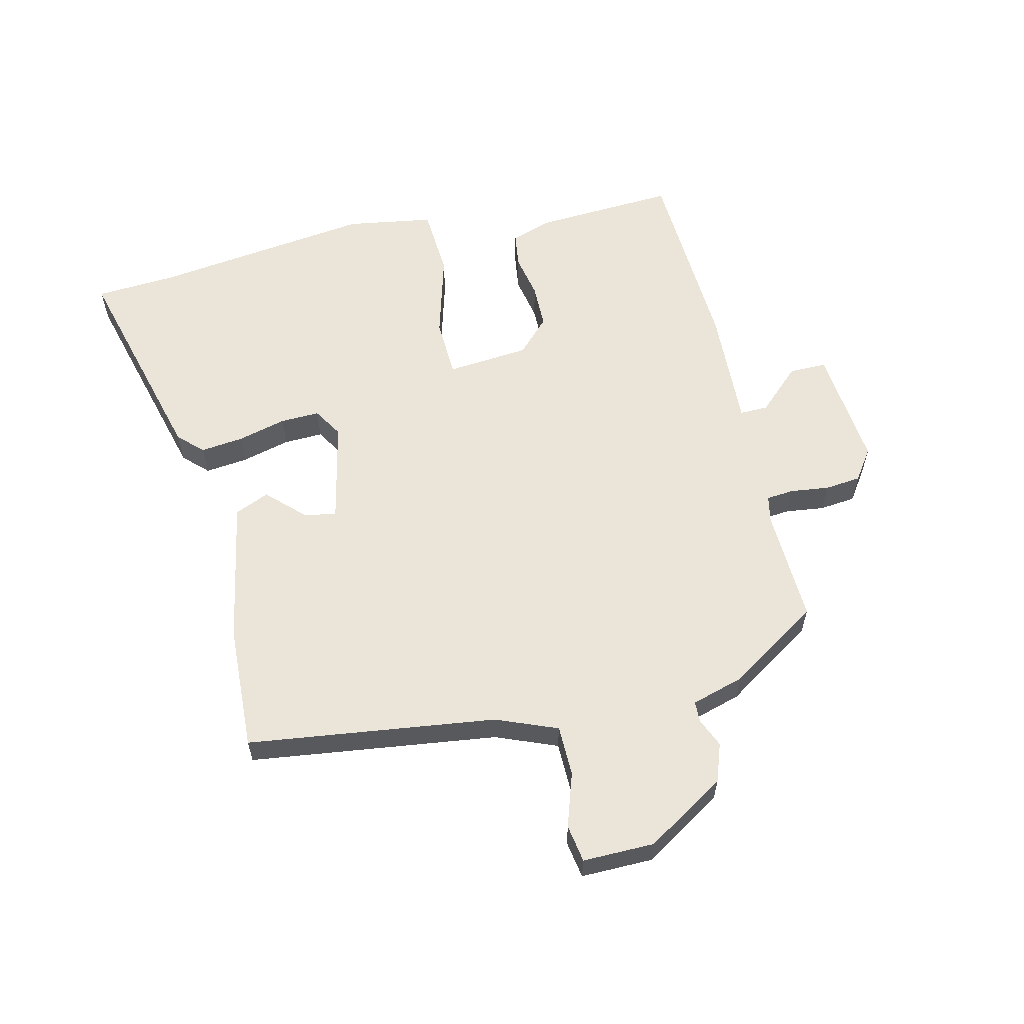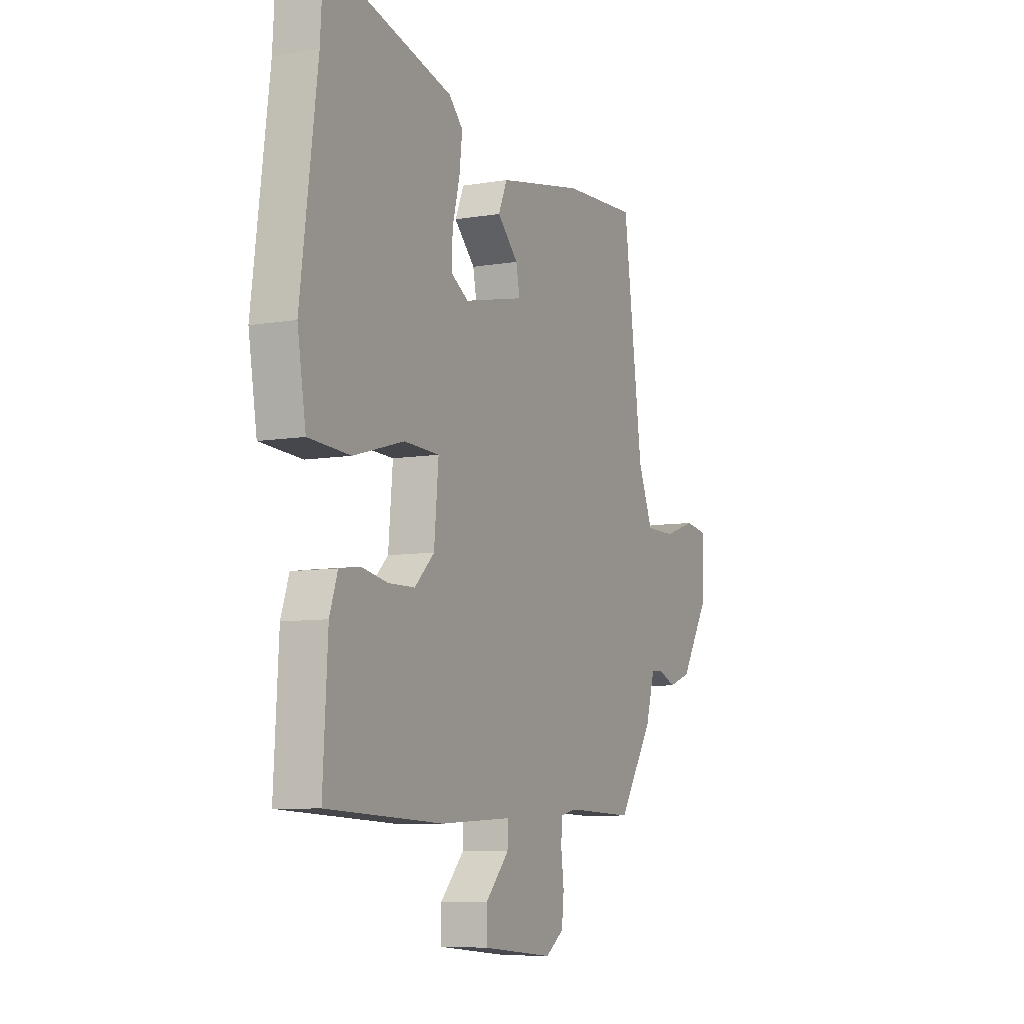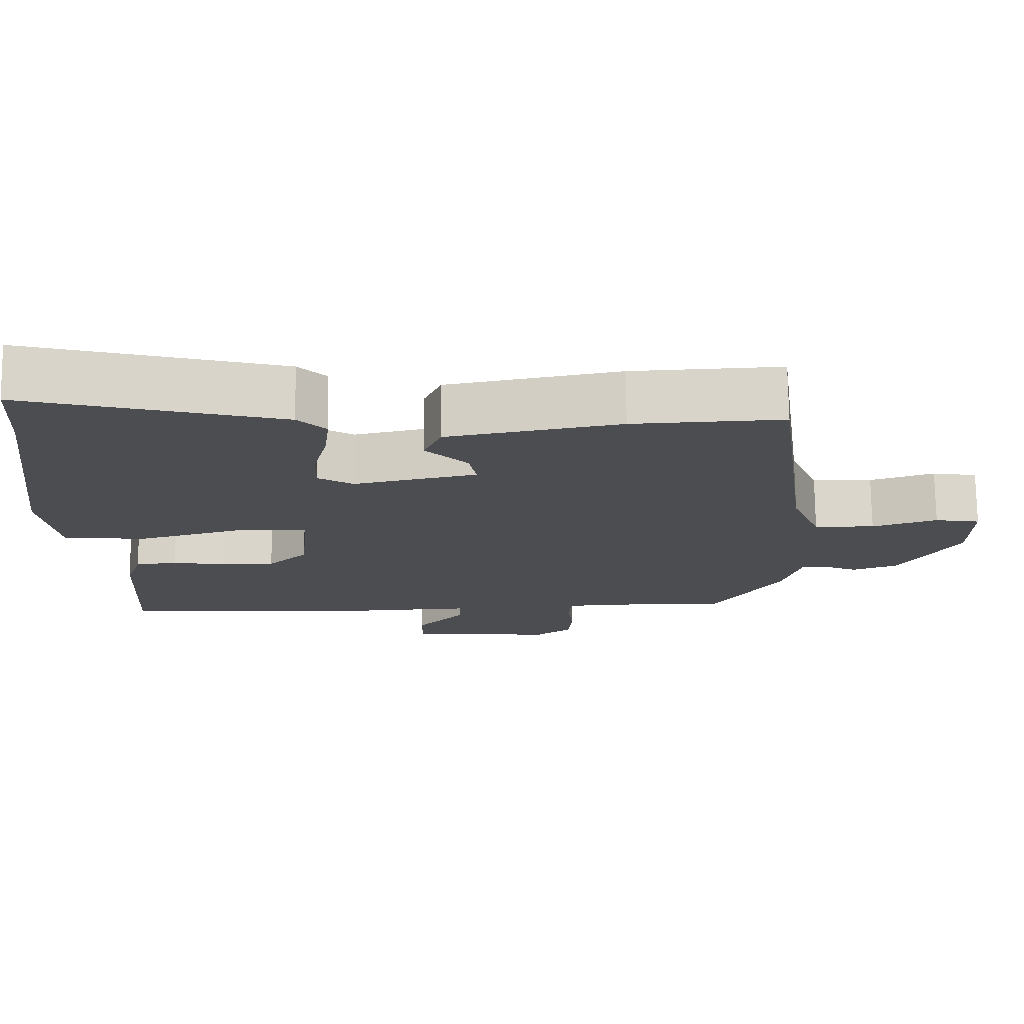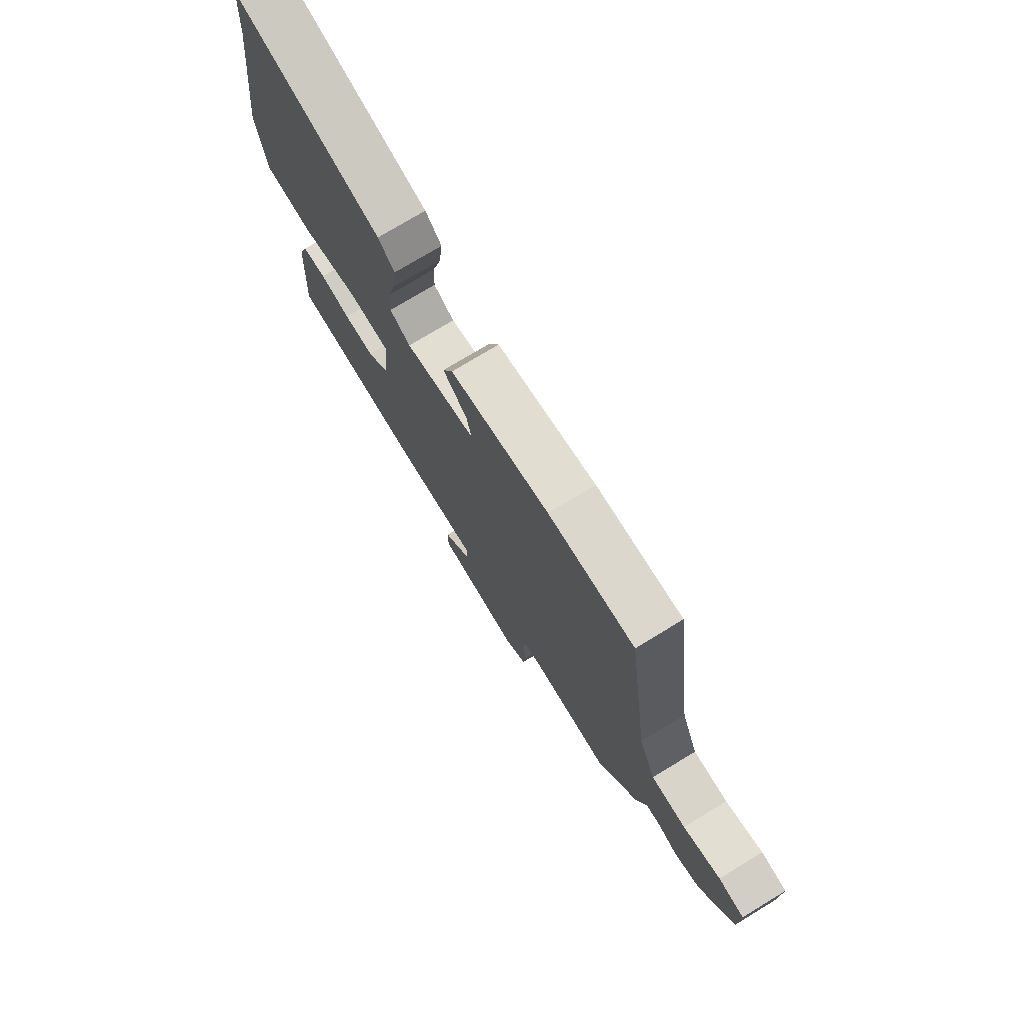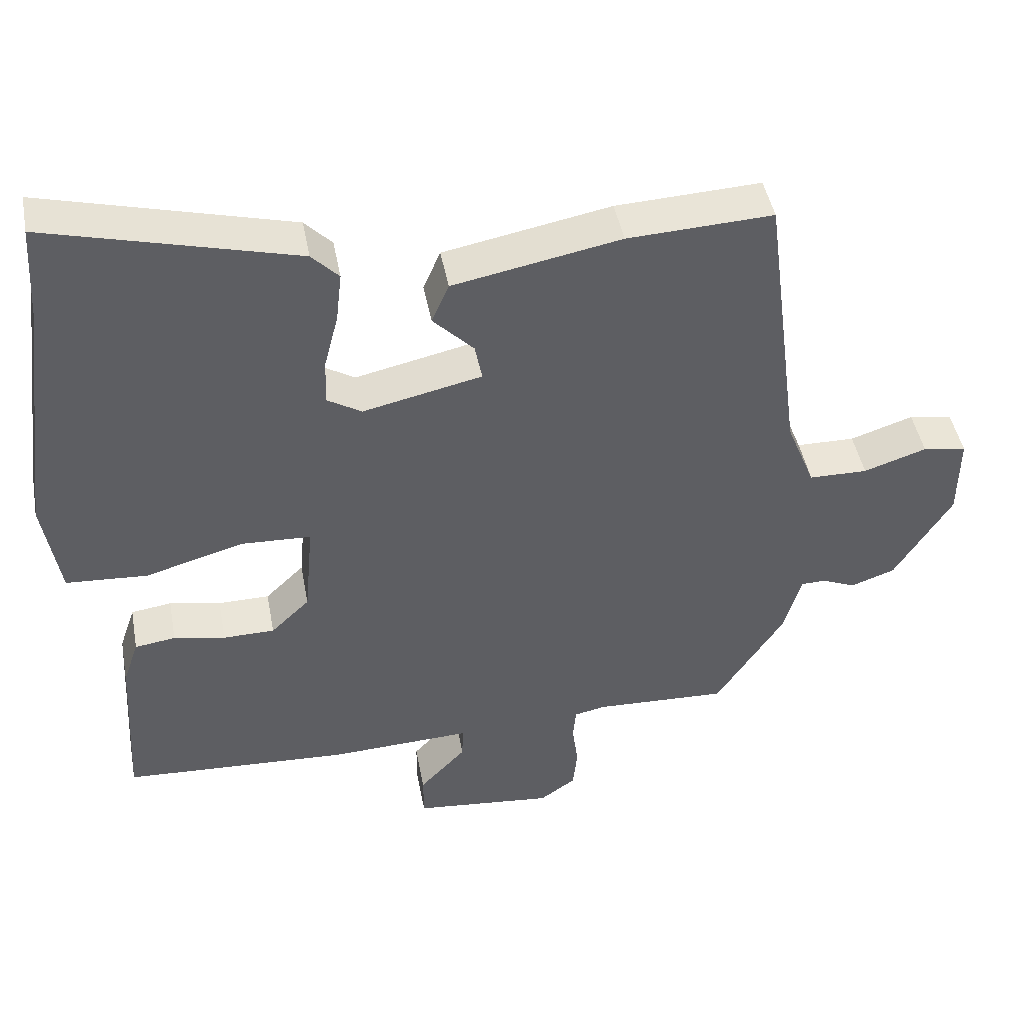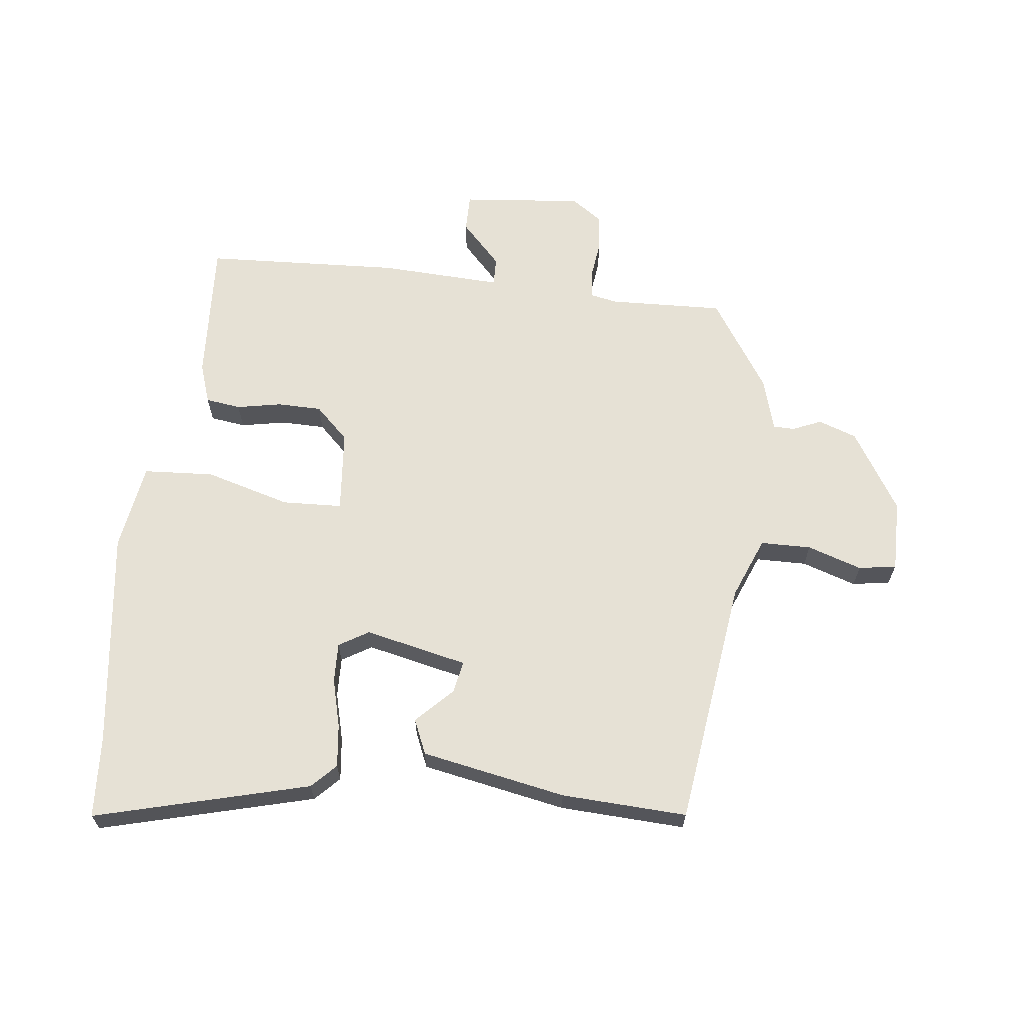
<metadata>
{"format":"obj","ext":"obj","renderer":"f3d","projection":"perspective","resolution":1024,"background":"white","views":[{"elev":59.4,"azim":76.6,"up":"+Y"},{"elev":-7.7,"azim":-64.1,"up":"+Z"},{"elev":74.0,"azim":-0.7,"up":"+Z"},{"elev":74.9,"azim":58.7,"up":"+Z"},{"elev":45.3,"azim":-10.5,"up":"+Z"},{"elev":64.8,"azim":6.6,"up":"+Y"}]}
</metadata>
<code>
v 0.448 0.07 -0.5
v 0.262 0.07 -0.493
v 0.218 0.07 -0.502
v 0.214 0.07 -0.547
v 0.222 0.07 -0.61
v 0.216 0.07 -0.668
v 0.166 0.07 -0.703
v -0.03 0.07 -0.684
v -0.03 0.07 -0.623
v 0.035 0.07 -0.554
v 0.036 0.07 -0.508
v -0.161 0.07 -0.517
v -0.479 0.07 -0.501
v -0.466 0.07 -0.27
v -0.444 0.07 -0.205
v -0.387 0.07 -0.197
v -0.315 0.07 -0.211
v -0.243 0.07 -0.21
v -0.189 0.07 -0.158
v -0.177 0.07 -0.024
v -0.274 0.07 -0.02
v -0.412 0.07 -0.059
v -0.526 0.07 -0.052
v -0.549 0.07 0.089
v -0.503 0.07 0.445
v -0.495 0.07 0.576
v -0.148 0.07 0.485
v -0.11 0.07 0.446
v -0.118 0.07 0.376
v -0.138 0.07 0.298
v -0.14 0.07 0.234
v -0.092 0.07 0.205
v 0.074 0.07 0.242
v 0.064 0.07 0.294
v 0.007 0.07 0.352
v 0.031 0.07 0.408
v 0.265 0.07 0.453
v 0.468 0.07 0.463
v 0.521 0.07 0.061
v 0.561 0.07 -0.038
v 0.643 0.07 -0.039
v 0.731 0.07 -0.01
v 0.792 0.07 -0.02
v 0.791 0.07 -0.136
v 0.711 0.07 -0.265
v 0.649 0.07 -0.287
v 0.602 0.07 -0.267
v 0.568 0.07 -0.268
v 0.543 0.07 -0.354
v 0.448 0 -0.5
v 0.262 0 -0.493
v 0.218 0 -0.502
v 0.214 0 -0.547
v 0.222 0 -0.61
v 0.216 0 -0.668
v 0.166 0 -0.703
v -0.03 0 -0.684
v -0.03 0 -0.623
v 0.035 0 -0.554
v 0.036 0 -0.508
v -0.161 0 -0.517
v -0.479 0 -0.501
v -0.466 0 -0.27
v -0.444 0 -0.205
v -0.387 0 -0.197
v -0.315 0 -0.211
v -0.243 0 -0.21
v -0.189 0 -0.158
v -0.177 0 -0.024
v -0.274 0 -0.02
v -0.412 0 -0.059
v -0.526 0 -0.052
v -0.549 0 0.089
v -0.503 0 0.445
v -0.495 0 0.576
v -0.148 0 0.485
v -0.11 0 0.446
v -0.118 0 0.376
v -0.138 0 0.298
v -0.14 0 0.234
v -0.092 0 0.205
v 0.074 0 0.242
v 0.064 0 0.294
v 0.007 0 0.352
v 0.031 0 0.408
v 0.265 0 0.453
v 0.468 0 0.463
v 0.521 0 0.061
v 0.561 0 -0.038
v 0.643 0 -0.039
v 0.731 0 -0.01
v 0.792 0 -0.02
v 0.791 0 -0.136
v 0.711 0 -0.265
v 0.649 0 -0.287
v 0.602 0 -0.267
v 0.568 0 -0.268
v 0.543 0 -0.354
f 48 49 1 2
f 44 45 46 47
f 44 47 48
f 41 42 43 44
f 40 41 44 48
f 39 40 48 2
f 34 35 36 37
f 33 34 37 38
f 27 28 29 30
f 25 26 27 30
f 25 30 31
f 24 25 31 32
f 21 22 23 24
f 20 21 24 32
f 14 15 16 17
f 14 17 18
f 11 12 13 14
f 11 14 18
f 7 8 9 10
f 7 10 11
f 4 5 6 7
f 3 4 7 11
f 33 38 39 2
f 19 20 32 33
f 3 11 18 19
f 2 3 19 33
f 51 50 98 97
f 96 95 94 93
f 97 96 93
f 93 92 91 90
f 97 93 90 89
f 51 97 89 88
f 86 85 84 83
f 87 86 83 82
f 79 78 77 76
f 79 76 75 74
f 80 79 74
f 81 80 74 73
f 73 72 71 70
f 81 73 70 69
f 66 65 64 63
f 67 66 63
f 63 62 61 60
f 67 63 60
f 59 58 57 56
f 60 59 56
f 56 55 54 53
f 60 56 53 52
f 51 88 87 82
f 82 81 69 68
f 68 67 60 52
f 82 68 52 51
f 1 50 51 2
f 2 51 52 3
f 3 52 53 4
f 4 53 54 5
f 5 54 55 6
f 6 55 56 7
f 7 56 57 8
f 8 57 58 9
f 9 58 59 10
f 10 59 60 11
f 11 60 61 12
f 12 61 62 13
f 13 62 63 14
f 14 63 64 15
f 15 64 65 16
f 16 65 66 17
f 17 66 67 18
f 18 67 68 19
f 19 68 69 20
f 20 69 70 21
f 21 70 71 22
f 22 71 72 23
f 23 72 73 24
f 24 73 74 25
f 25 74 75 26
f 26 75 76 27
f 27 76 77 28
f 28 77 78 29
f 29 78 79 30
f 30 79 80 31
f 31 80 81 32
f 32 81 82 33
f 33 82 83 34
f 34 83 84 35
f 35 84 85 36
f 36 85 86 37
f 37 86 87 38
f 38 87 88 39
f 39 88 89 40
f 40 89 90 41
f 41 90 91 42
f 42 91 92 43
f 43 92 93 44
f 44 93 94 45
f 45 94 95 46
f 46 95 96 47
f 47 96 97 48
f 48 97 98 49
f 49 98 50 1

</code>
